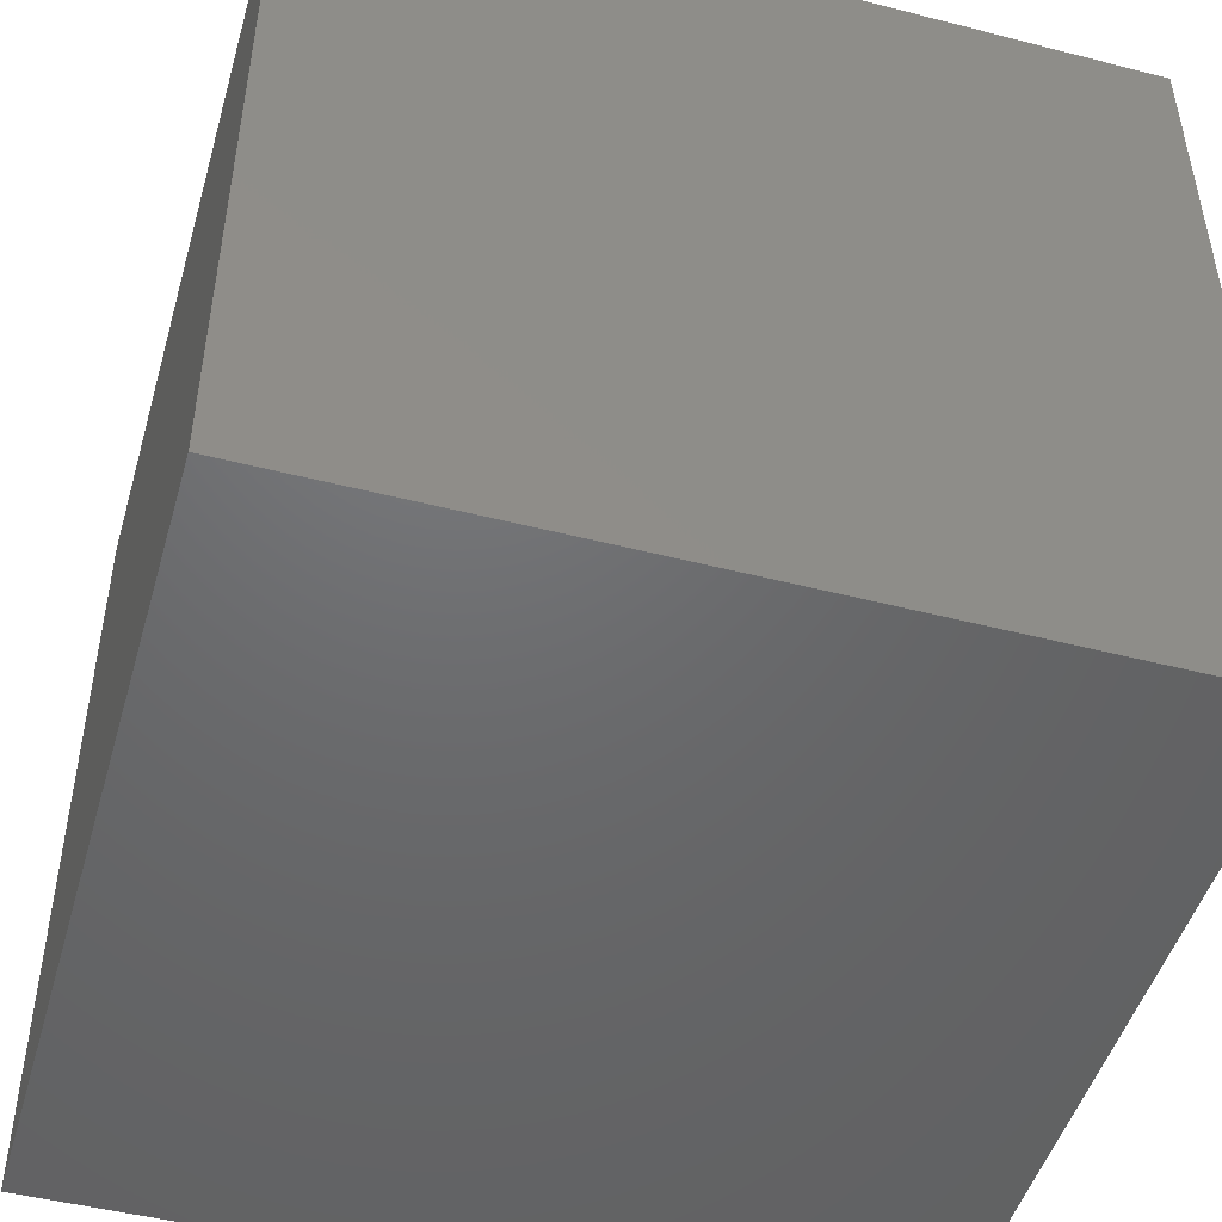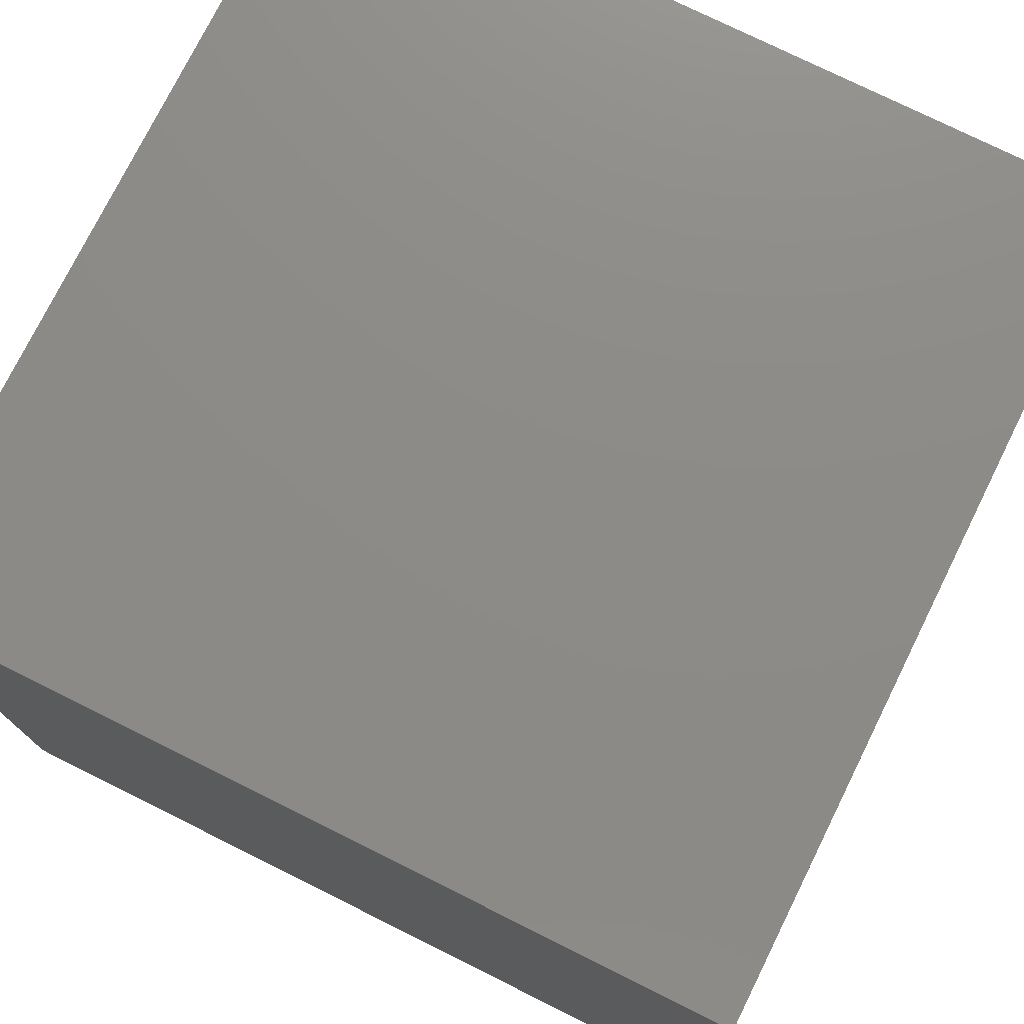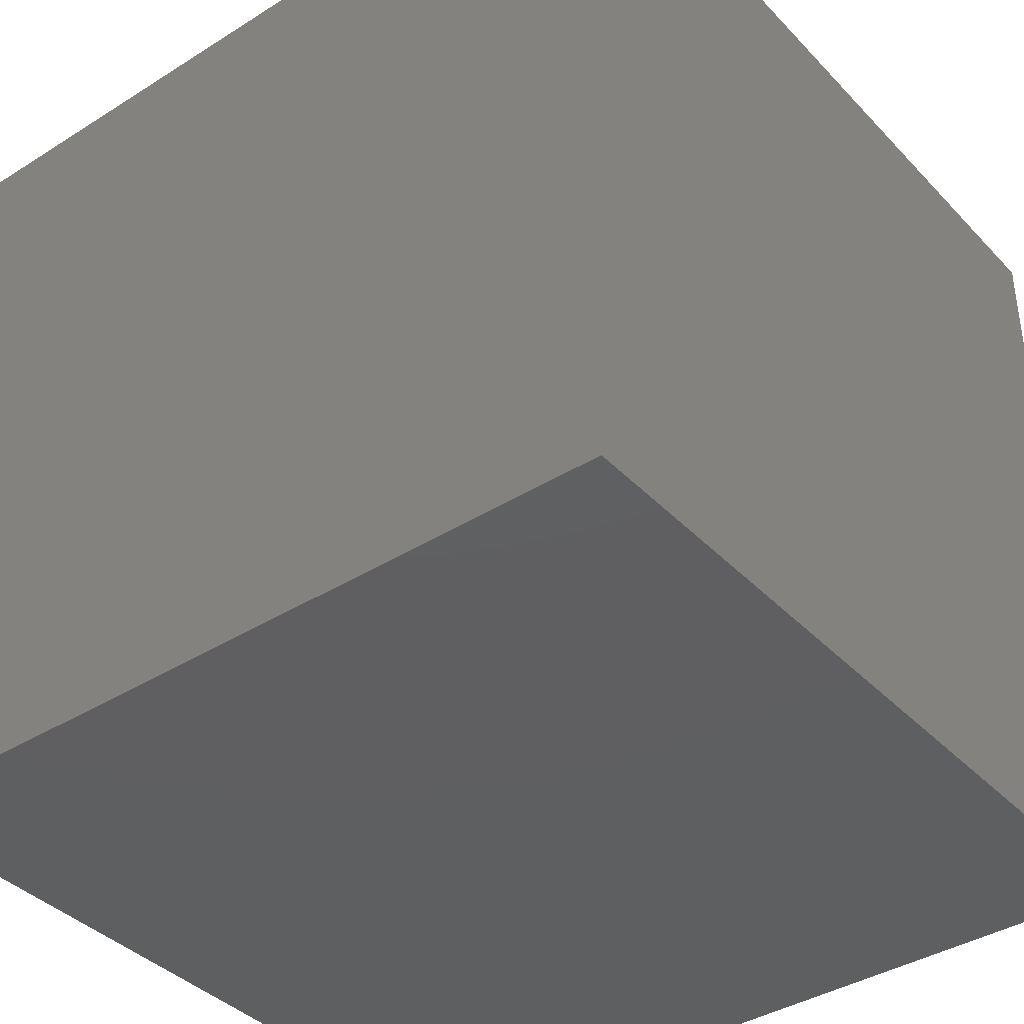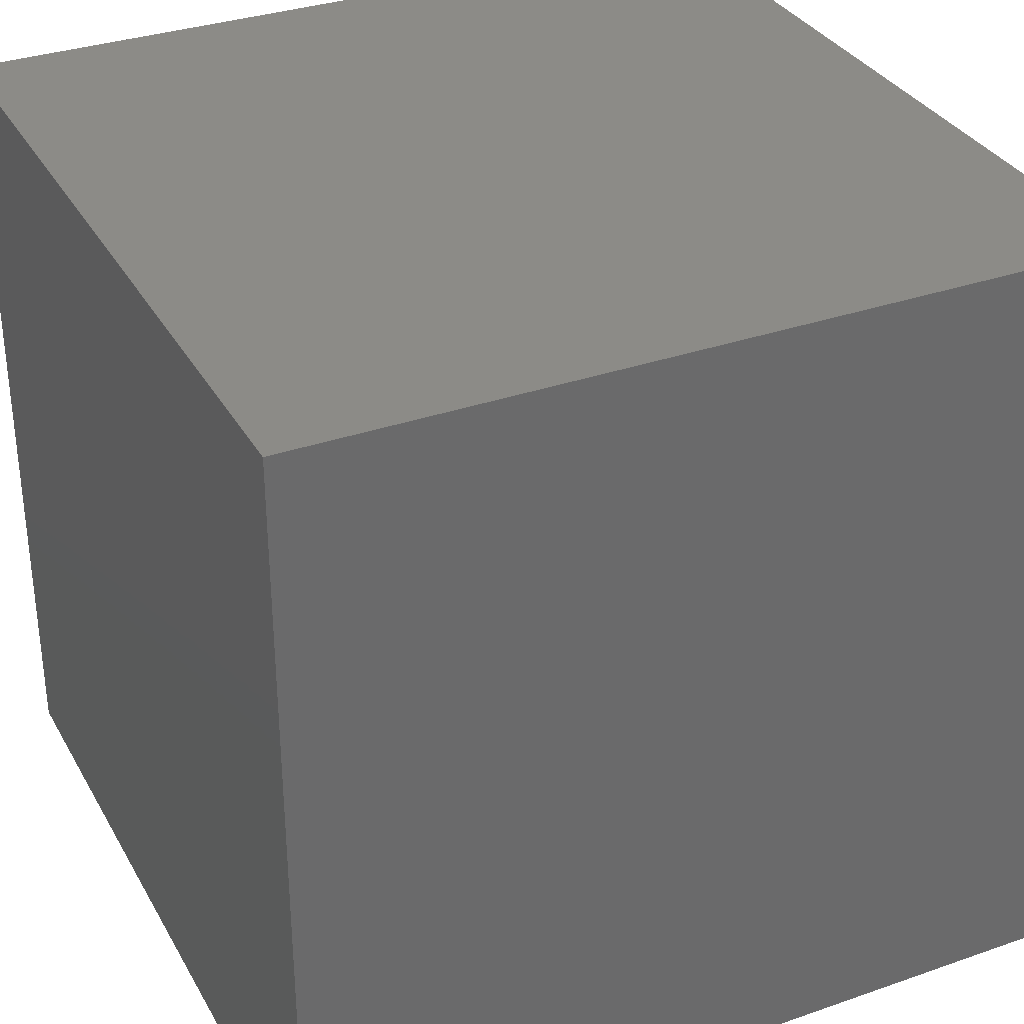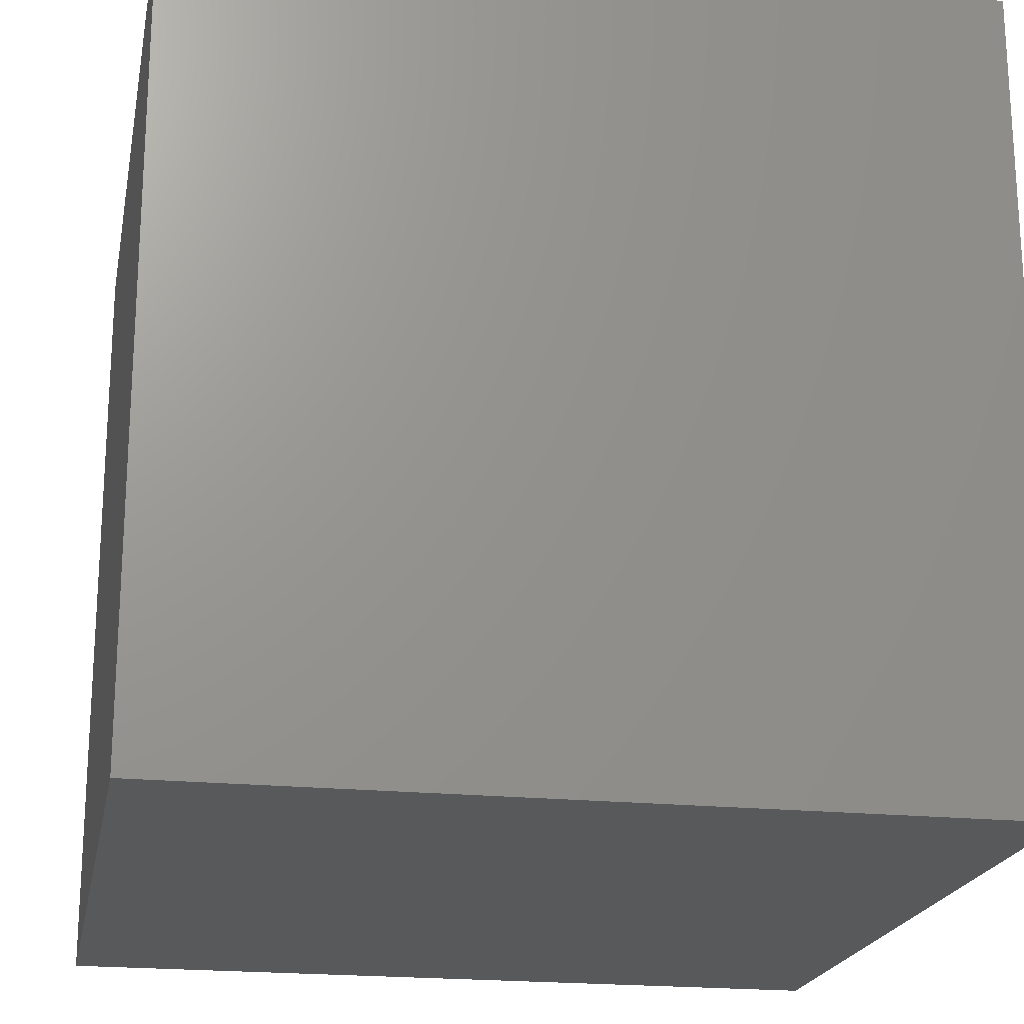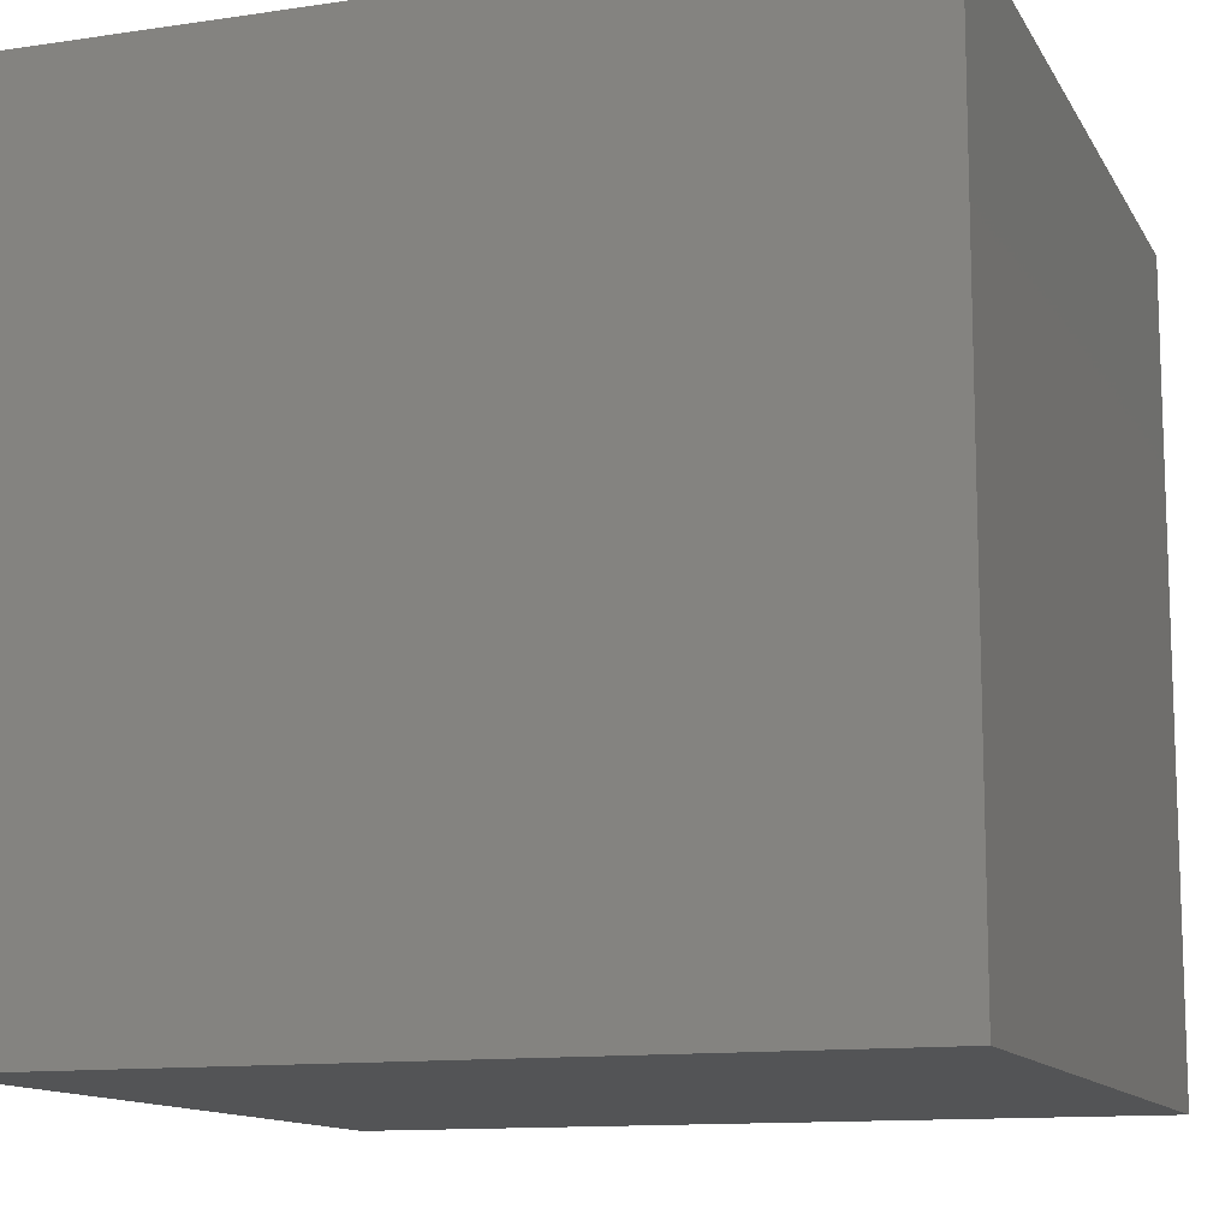
<metadata>
{"format":"stl","ext":"stl","renderer":"f3d","projection":"perspective","resolution":1024,"background":"white","views":[{"elev":-48.3,"azim":-106.0,"up":"+Z"},{"elev":76.0,"azim":116.4,"up":"+Z"},{"elev":-39.0,"azim":-51.8,"up":"+Y"},{"elev":33.3,"azim":154.5,"up":"+Y"},{"elev":-20.5,"azim":79.3,"up":"+Z"},{"elev":-12.3,"azim":-160.8,"up":"+Y"}]}
</metadata>
<code>
# stl→obj: 8 verts, 12 faces
v -8 2 -1
v -9 2 -1
v -8 1 -1
v -9 1 -1
v -8 1 -2
v -9 1 -2
v -8 2 -2
v -9 2 -2
f 1 2 3
f 3 2 4
f 5 6 7
f 7 6 8
f 4 6 3
f 3 6 5
f 2 8 4
f 4 8 6
f 1 7 2
f 2 7 8
f 3 5 1
f 1 5 7

</code>
